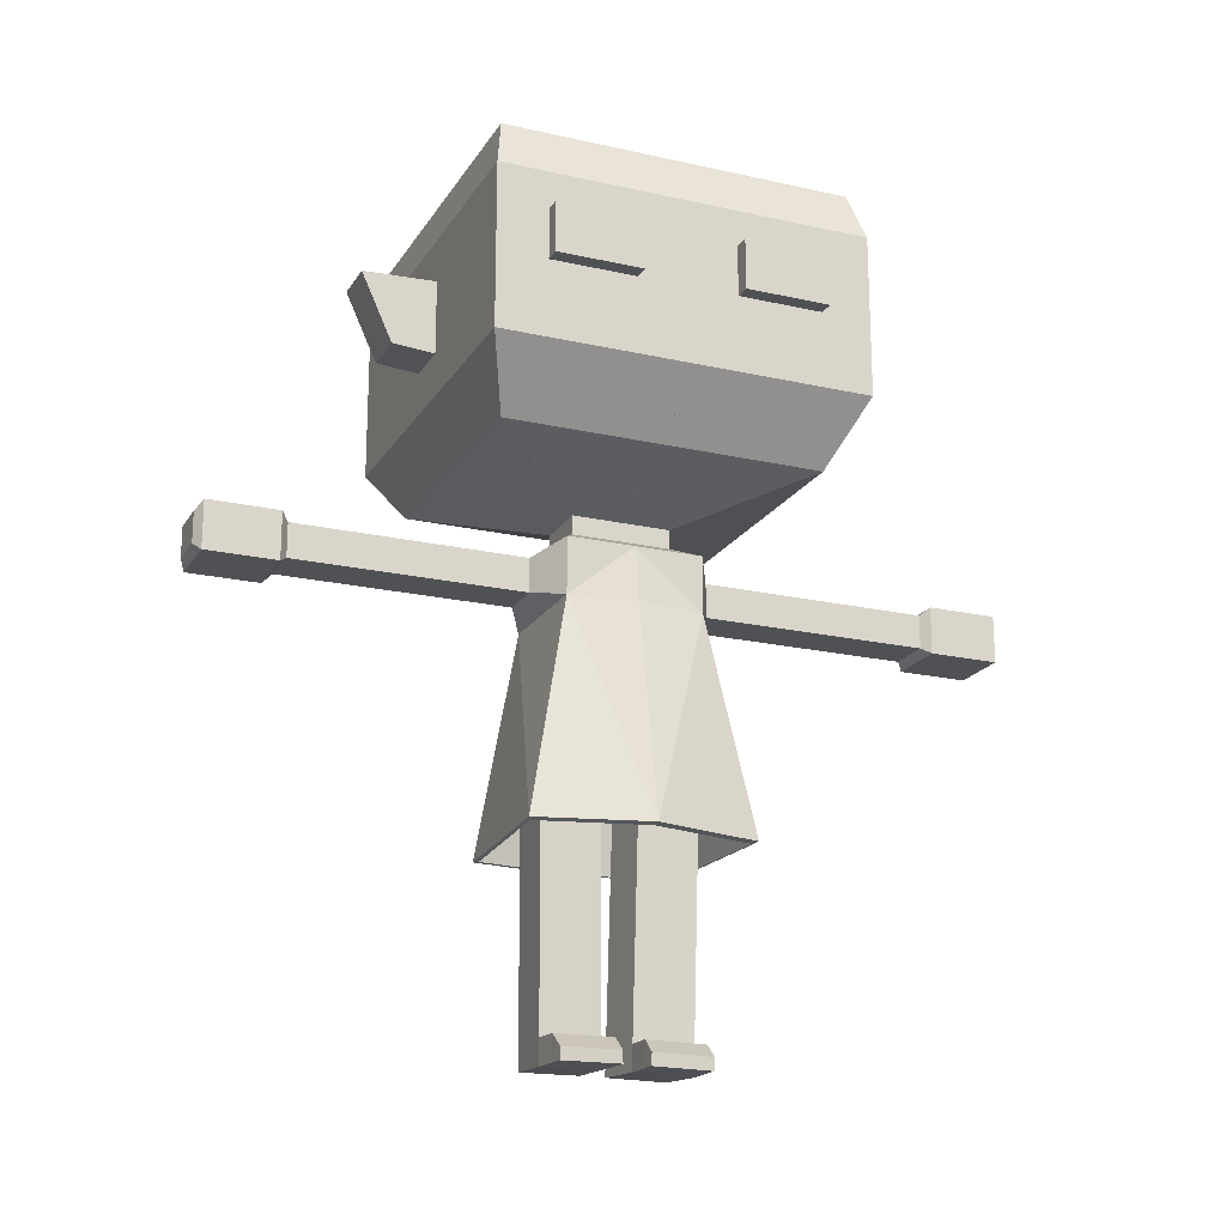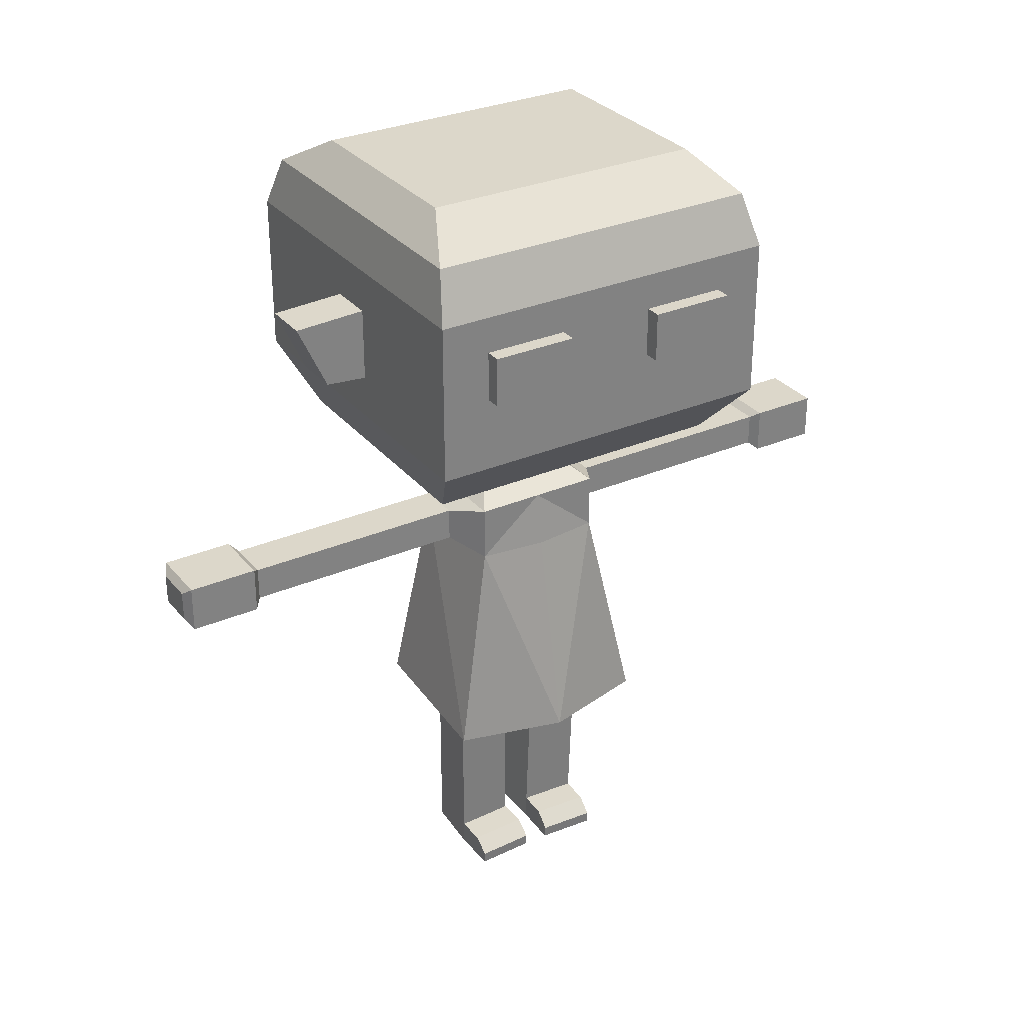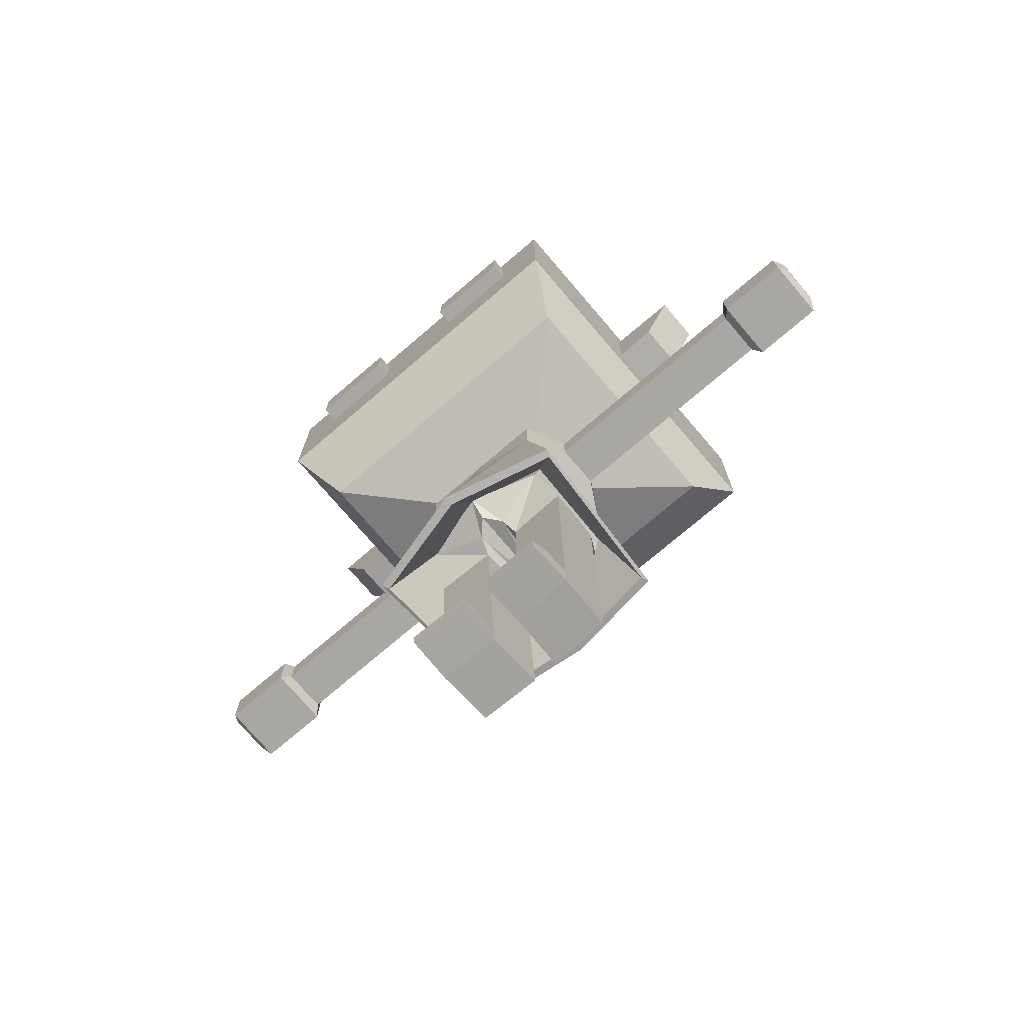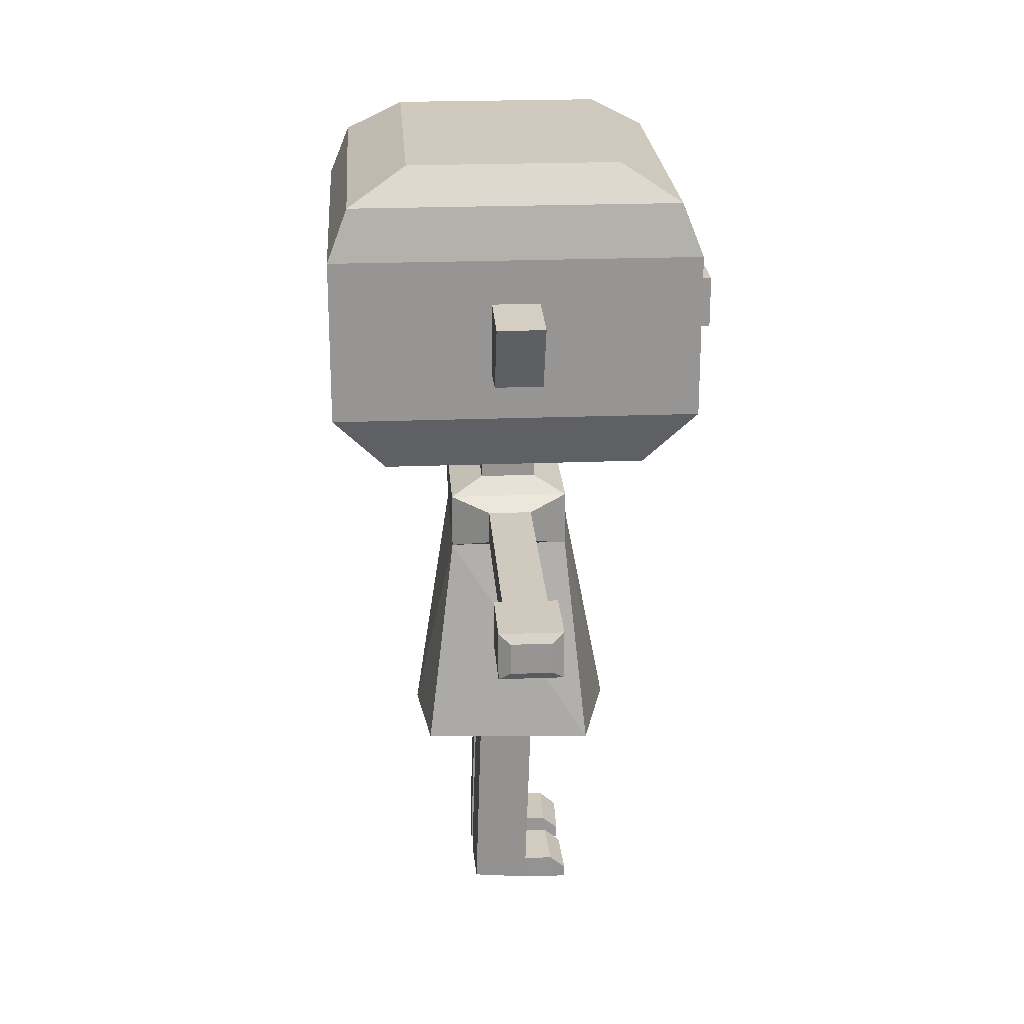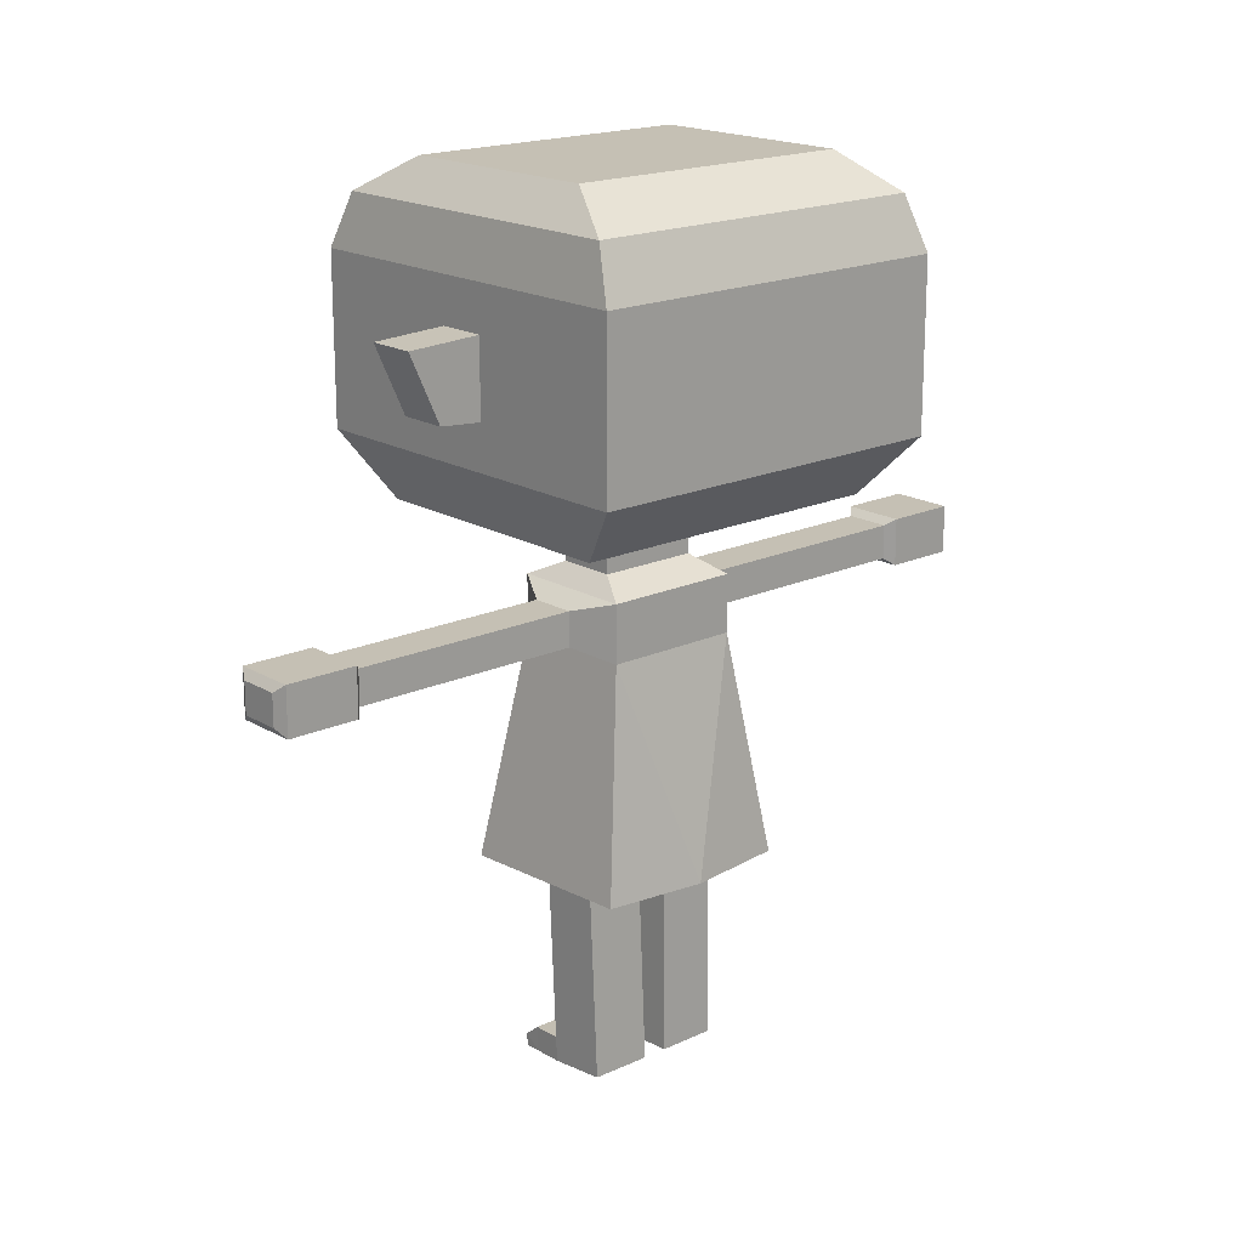
<metadata>
{"format":"obj","ext":"obj","renderer":"f3d","projection":"perspective","resolution":1024,"background":"white","views":[{"elev":-19.6,"azim":67.1,"up":"+Y"},{"elev":30.6,"azim":58.1,"up":"+Y"},{"elev":-74.4,"azim":130.5,"up":"+Y"},{"elev":22.8,"azim":-3.8,"up":"+Y"},{"elev":18.4,"azim":-131.6,"up":"+Y"}]}
</metadata>
<code>
o Cube
v 1 6.862 -1.106
v 0.8403 4.862 -1.106
v -1 6.862 -1.106
v -0.9228 4.862 -1
v -0.7363 4.458 -0.1235
v 0.6608 4.458 -0.2298
v 0.4256 4.283 -1.27
v -0.4874 4.345 -1.236
v 0.3962 4.299 -0.3056
v -0.5168 4.362 -0.2711
v 0.3666 2.363 -1.24
v -0.5464 2.425 -1.205
v 0.3372 2.38 -0.2752
v -0.5758 2.442 -0.2407
v 0.3599 2.145 -1.237
v -0.5531 2.207 -1.202
v 0.3305 2.162 -0.2718
v -0.5825 2.224 -0.2372
v 0.3538 1.947 -1.233
v -0.5592 2.009 -1.199
v 0.3244 1.964 -0.2686
v -0.5886 2.026 -0.2341
v 0.3062 0.4002 -1.209
v -0.6067 0.4622 -1.174
v 0.2768 0.4163 -0.2441
v -0.6361 0.4784 -0.2095
v 0.2936 -0.01064 -1.202
v -0.6193 0.05143 -1.168
v 0.2642 0.005555 -0.2376
v -0.6488 0.06763 -0.203
v 0.7543 0.4019 -0.2293
v 0.7837 0.3857 -1.194
v 0.7417 -0.008888 -0.2228
v 0.7711 -0.02508 -1.188
v 1.019 0.1806 -0.2211
v 1.049 0.1644 -1.186
v 1.007 -0.0169 -0.2146
v 1.036 -0.03309 -1.179
v 1 7.783 -1.106
v -1 7.783 -1.106
v -0.3643 7.046 -1.457
v 0.3643 7.046 -1.457
v -0.3643 7.6 -1.457
v 0.3643 7.6 -1.457
v -0.3643 7.046 -3.359
v 0.3643 7.046 -3.359
v -0.3643 7.6 -3.359
v 0.3643 7.6 -3.359
v -0.3643 7.046 -3.475
v 0.3643 7.046 -3.475
v -0.3643 7.6 -3.475
v 0.3643 7.6 -3.475
v -0.3643 7.046 -3.634
v 0.3643 7.046 -3.634
v -0.3643 7.6 -3.634
v 0.3643 7.6 -3.634
v -0.3643 7.046 -5.211
v 0.3643 7.046 -5.211
v -0.3643 7.6 -5.211
v 0.3643 7.6 -5.211
v -0.5081 6.936 -5.339
v 0.5081 6.936 -5.339
v -0.5081 7.71 -5.339
v 0.5081 7.71 -5.339
v -0.5081 6.936 -6.494
v 0.5081 6.936 -6.494
v -0.5081 7.71 -6.494
v 0.5081 7.71 -6.494
v -0.3286 7.073 -6.594
v 0.3286 7.073 -6.594
v -0.3286 7.573 -6.594
v 0.3286 7.573 -6.594
v 0.4607 8.044 -0.808
v -0.4607 8.044 -0.808
v 0.4607 8.355 -0.808
v -0.4607 8.355 -0.808
v 2.155 8.976 -2.611
v -2.155 8.976 -2.611
v 2.676 13.47 -2.874
v -2.676 13.47 -2.874
v 1.72 14.03 -2.391
v -1.72 14.03 -2.391
v -3.009 9.95 -3.042
v 3.009 9.95 -3.042
v -3.009 12.62 -3.042
v 3.009 12.62 -3.042
v -0.3899 10.68 -3.042
v 0.3899 10.68 -3.042
v -0.3899 11.9 -3.042
v 0.3899 11.9 -3.042
v -0.3899 11.84 -4.248
v -0.3899 10.73 -3.739
v 0.3899 11.84 -4.248
v 0.3899 10.73 -3.739
v 3.009 11.19 -0.819
v 3.009 11.19 -2.223
v 3.009 12.02 -0.819
v 3.009 12.02 -2.223
v 3.273 12.02 -2.223
v 3.273 11.19 -2.223
v 3.273 11.19 -0.819
v 3.273 12.02 -0.819
v 0.7789 5.235 -1.183
v -0.8345 5.235 -1.147
v 1.235 3.291 -1.737
v -1.33 3.291 -1.571
v 1.354 3.308 -1.8
v -1.458 3.308 -1.624
v 3.009 11.19 -1.408
v 3.009 12.02 -1.408
v 3.273 11.19 -1.408
v 3.273 12.02 -1.408
v 1 6.862 1.106
v 0.8403 4.862 1.106
v 1.127 6.862 0
v 1.196 4.862 0
v -1 6.862 1.106
v -0.9228 4.862 1
v -1 6.862 0
v -1.099 4.862 0
v -0.7363 4.458 0.1235
v -0.743 4.458 0
v 0.6608 4.458 0.2298
v 0.9032 4.529 0
v 0.4256 4.283 1.27
v -0.4874 4.345 1.236
v 0.3962 4.299 0.3056
v -0.5168 4.362 0.2711
v 0.3666 2.363 1.24
v -0.5464 2.425 1.205
v 0.3372 2.38 0.2752
v -0.5758 2.442 0.2407
v 0.3599 2.145 1.237
v -0.5531 2.207 1.202
v 0.3305 2.162 0.2718
v -0.5825 2.224 0.2372
v 0.3538 1.947 1.233
v -0.5592 2.009 1.199
v 0.3244 1.964 0.2686
v -0.5886 2.026 0.2341
v 0.3062 0.4002 1.209
v -0.6067 0.4622 1.174
v 0.2768 0.4163 0.2441
v -0.6361 0.4784 0.2095
v 0.2936 -0.01064 1.202
v -0.6193 0.05143 1.168
v 0.2642 0.005555 0.2376
v -0.6488 0.06763 0.203
v 0.7543 0.4019 0.2293
v 0.7837 0.3857 1.194
v 0.7417 -0.008888 0.2228
v 0.7711 -0.02508 1.188
v 1.019 0.1806 0.2211
v 1.049 0.1644 1.186
v 1.007 -0.0169 0.2146
v 1.036 -0.03309 1.179
v 1 7.783 0
v -1 7.783 0
v 1 7.783 1.106
v -1 7.783 1.106
v -0.3643 7.046 1.457
v 0.3643 7.046 1.457
v -0.3643 7.6 1.457
v 0.3643 7.6 1.457
v -0.3643 7.046 3.359
v 0.3643 7.046 3.359
v -0.3643 7.6 3.359
v 0.3643 7.6 3.359
v -0.3643 7.046 3.475
v 0.3643 7.046 3.475
v -0.3643 7.6 3.475
v 0.3643 7.6 3.475
v -0.3643 7.046 3.634
v 0.3643 7.046 3.634
v -0.3643 7.6 3.634
v 0.3643 7.6 3.634
v -0.3643 7.046 5.211
v 0.3643 7.046 5.211
v -0.3643 7.6 5.211
v 0.3643 7.6 5.211
v -0.5081 6.936 5.339
v 0.5081 6.936 5.339
v -0.5081 7.71 5.339
v 0.5081 7.71 5.339
v -0.5081 6.936 6.494
v 0.5081 6.936 6.494
v -0.5081 7.71 6.494
v 0.5081 7.71 6.494
v -0.3286 7.073 6.594
v 0.3286 7.073 6.594
v -0.3286 7.573 6.594
v 0.3286 7.573 6.594
v 0.4607 8.044 0
v -0.4607 8.044 0
v 0.4607 8.044 0.808
v -0.4607 8.044 0.808
v 0.4607 8.355 0
v -0.4607 8.355 0
v 0.4607 8.355 0.808
v -0.4607 8.355 0.808
v 2.155 8.976 0
v -2.155 8.976 0
v 2.155 8.976 2.611
v -2.155 8.976 2.611
v 2.676 13.47 0
v -2.676 13.47 0
v 2.676 13.47 2.874
v -2.676 13.47 2.874
v 1.72 14.03 0
v -1.72 14.03 0
v 1.72 14.03 2.391
v -1.72 14.03 2.391
v -3.009 9.95 0
v -3.009 9.95 3.042
v 3.009 9.95 0
v 3.009 9.95 3.042
v -3.009 12.62 0
v 3.009 12.62 0
v -3.009 12.62 3.042
v 3.009 12.62 3.042
v -0.3899 10.68 3.042
v 0.3899 10.68 3.042
v -0.3899 11.9 3.042
v 0.3899 11.9 3.042
v -0.3899 11.84 4.248
v -0.3899 10.73 3.739
v 0.3899 11.84 4.248
v 0.3899 10.73 3.739
v 3.009 11.19 0.819
v 3.009 11.19 2.223
v 3.009 12.02 0.819
v 3.009 12.02 2.223
v 3.273 12.02 2.223
v 3.273 11.19 2.223
v 3.273 11.19 0.819
v 3.273 12.02 0.819
v 0.7789 5.235 1.183
v -0.9575 5.235 0
v 1.052 5.235 0
v -0.8345 5.235 1.147
v -1.518 3.291 0
v 1.235 3.291 1.737
v 1.658 3.291 0
v -1.33 3.291 1.571
v -1.656 3.308 0
v 1.354 3.308 1.8
v 1.808 3.308 0
v -1.458 3.308 1.624
v 3.009 11.19 1.408
v 3.009 12.02 1.408
v 3.273 11.19 1.408
v 3.273 12.02 1.408
f 119 40 3
f 245 3 108
f 120 5 122
f 1 247 107
f 3 107 108
f 6 122 5
f 116 6 2
f 6 10 9
f 8 14 10
f 4 10 5
f 2 8 4
f 2 9 7
f 13 15 11
f 7 12 8
f 9 11 7
f 9 14 13
f 17 22 21
f 13 18 17
f 14 16 18
f 11 16 12
f 20 26 22
f 18 20 22
f 15 20 16
f 17 19 15
f 25 32 23
f 19 24 20
f 21 23 19
f 21 26 25
f 28 29 30
f 25 30 29
f 26 28 30
f 23 28 24
f 33 35 31
f 29 31 25
f 23 34 27
f 27 33 29
f 35 38 36
f 32 35 36
f 34 36 38
f 34 37 33
f 158 74 40
f 1 157 115
f 39 42 44
f 41 46 42
f 40 41 3
f 3 42 1
f 39 43 40
f 46 52 48
f 42 48 44
f 44 47 43
f 43 45 41
f 51 53 49
f 48 51 47
f 47 49 45
f 45 50 46
f 54 60 56
f 49 54 50
f 50 56 52
f 52 55 51
f 60 63 59
f 56 59 55
f 55 57 53
f 53 58 54
f 63 65 61
f 59 61 57
f 57 62 58
f 60 62 64
f 66 72 68
f 61 66 62
f 62 68 64
f 64 67 63
f 69 72 70
f 68 71 67
f 67 69 65
f 65 70 66
f 194 76 74
f 40 73 39
f 157 73 193
f 76 77 75
f 74 75 73
f 73 197 193
f 217 80 85
f 75 201 197
f 76 202 78
f 85 79 86
f 218 79 205
f 82 209 81
f 80 81 79
f 205 81 209
f 206 82 80
f 77 215 201
f 78 84 77
f 78 213 83
f 84 218 215
f 83 86 84
f 213 85 83
f 90 87 88
f 92 93 94
f 90 94 93
f 87 94 88
f 89 92 87
f 90 91 89
f 110 96 109
f 100 112 111
f 98 100 96
f 97 112 110
f 96 111 109
f 95 102 97
f 104 2 4
f 2 239 116
f 238 4 120
f 104 105 103
f 103 243 239
f 241 104 238
f 108 105 106
f 107 243 105
f 245 106 241
f 109 101 95
f 110 99 98
f 111 102 101
f 97 109 95
f 160 119 117
f 245 117 119
f 120 121 118
f 247 113 246
f 246 117 248
f 122 123 121
f 123 116 114
f 123 128 121
f 124 120 116
f 132 126 128
f 128 118 121
f 126 114 118
f 114 127 123
f 133 131 129
f 130 125 126
f 129 127 125
f 127 132 128
f 135 140 136
f 131 136 132
f 132 134 130
f 134 129 130
f 144 138 140
f 136 138 134
f 138 133 134
f 137 135 133
f 150 143 141
f 142 137 138
f 141 139 137
f 139 144 140
f 146 147 145
f 143 148 144
f 144 146 142
f 146 141 142
f 153 151 149
f 149 147 143
f 152 141 145
f 151 145 147
f 156 153 154
f 150 153 149
f 152 154 150
f 155 152 151
f 196 158 160
f 157 113 115
f 159 162 113
f 119 157 115
f 166 161 162
f 161 160 117
f 162 117 113
f 163 159 160
f 172 166 168
f 168 162 164
f 167 164 163
f 165 163 161
f 173 171 169
f 171 168 167
f 169 167 165
f 170 165 166
f 180 174 176
f 174 169 170
f 176 170 172
f 175 172 171
f 179 184 180
f 179 176 175
f 177 175 173
f 178 173 174
f 185 183 181
f 181 179 177
f 178 181 177
f 180 182 178
f 192 186 188
f 186 181 182
f 188 182 184
f 187 184 183
f 192 189 190
f 191 188 187
f 189 187 185
f 190 185 186
f 200 194 196
f 194 157 158
f 195 160 159
f 157 195 159
f 203 200 199
f 198 193 194
f 199 196 195
f 197 195 193
f 208 217 219
f 201 199 197
f 200 202 198
f 202 197 198
f 206 209 205
f 206 218 217
f 207 219 220
f 218 207 220
f 209 212 211
f 211 208 207
f 205 211 207
f 212 206 208
f 215 203 201
f 203 214 204
f 213 201 202
f 204 213 202
f 218 216 215
f 220 214 216
f 217 215 213
f 219 213 214
f 221 224 222
f 227 226 228
f 224 228 222
f 228 221 222
f 226 223 221
f 225 224 223
f 230 250 249
f 252 234 251
f 234 232 230
f 252 231 250
f 251 230 249
f 236 229 231
f 114 240 118
f 114 239 237
f 118 238 120
f 120 239 116
f 240 242 244
f 237 243 242
f 240 241 238
f 242 248 244
f 243 246 242
f 244 245 241
f 235 249 229
f 233 250 232
f 236 251 235
f 249 231 229
f 119 158 40
f 245 119 3
f 120 4 5
f 1 115 247
f 3 1 107
f 6 124 122
f 116 124 6
f 6 5 10
f 8 12 14
f 4 8 10
f 2 7 8
f 2 6 9
f 13 17 15
f 7 11 12
f 9 13 11
f 9 10 14
f 17 18 22
f 13 14 18
f 14 12 16
f 11 15 16
f 20 24 26
f 18 16 20
f 15 19 20
f 17 21 19
f 25 31 32
f 19 23 24
f 21 25 23
f 21 22 26
f 28 27 29
f 25 26 30
f 26 24 28
f 23 27 28
f 33 37 35
f 29 33 31
f 23 32 34
f 27 34 33
f 35 37 38
f 32 31 35
f 34 32 36
f 34 38 37
f 158 194 74
f 1 39 157
f 39 1 42
f 41 45 46
f 40 43 41
f 3 41 42
f 39 44 43
f 46 50 52
f 42 46 48
f 44 48 47
f 43 47 45
f 51 55 53
f 48 52 51
f 47 51 49
f 45 49 50
f 54 58 60
f 49 53 54
f 50 54 56
f 52 56 55
f 60 64 63
f 56 60 59
f 55 59 57
f 53 57 58
f 63 67 65
f 59 63 61
f 57 61 62
f 60 58 62
f 66 70 72
f 61 65 66
f 62 66 68
f 64 68 67
f 69 71 72
f 68 72 71
f 67 71 69
f 65 69 70
f 194 198 76
f 40 74 73
f 157 39 73
f 76 78 77
f 74 76 75
f 73 75 197
f 217 206 80
f 75 77 201
f 76 198 202
f 85 80 79
f 218 86 79
f 82 210 209
f 80 82 81
f 205 79 81
f 206 210 82
f 77 84 215
f 78 83 84
f 78 202 213
f 84 86 218
f 83 85 86
f 213 217 85
f 90 89 87
f 92 91 93
f 90 88 94
f 87 92 94
f 89 91 92
f 90 93 91
f 110 98 96
f 100 99 112
f 98 99 100
f 97 102 112
f 96 100 111
f 95 101 102
f 104 103 2
f 2 103 239
f 238 104 4
f 104 106 105
f 103 105 243
f 241 106 104
f 108 107 105
f 107 247 243
f 245 108 106
f 109 111 101
f 110 112 99
f 111 112 102
f 97 110 109
f 160 158 119
f 245 248 117
f 120 122 121
f 247 115 113
f 246 113 117
f 122 124 123
f 123 124 116
f 123 127 128
f 124 122 120
f 132 130 126
f 128 126 118
f 126 125 114
f 114 125 127
f 133 135 131
f 130 129 125
f 129 131 127
f 127 131 132
f 135 139 140
f 131 135 136
f 132 136 134
f 134 133 129
f 144 142 138
f 136 140 138
f 138 137 133
f 137 139 135
f 150 149 143
f 142 141 137
f 141 143 139
f 139 143 144
f 146 148 147
f 143 147 148
f 144 148 146
f 146 145 141
f 153 155 151
f 149 151 147
f 152 150 141
f 151 152 145
f 156 155 153
f 150 154 153
f 152 156 154
f 155 156 152
f 196 194 158
f 157 159 113
f 159 164 162
f 119 158 157
f 166 165 161
f 161 163 160
f 162 161 117
f 163 164 159
f 172 170 166
f 168 166 162
f 167 168 164
f 165 167 163
f 173 175 171
f 171 172 168
f 169 171 167
f 170 169 165
f 180 178 174
f 174 173 169
f 176 174 170
f 175 176 172
f 179 183 184
f 179 180 176
f 177 179 175
f 178 177 173
f 185 187 183
f 181 183 179
f 178 182 181
f 180 184 182
f 192 190 186
f 186 185 181
f 188 186 182
f 187 188 184
f 192 191 189
f 191 192 188
f 189 191 187
f 190 189 185
f 200 198 194
f 194 193 157
f 195 196 160
f 157 193 195
f 203 204 200
f 198 197 193
f 199 200 196
f 197 199 195
f 208 206 217
f 201 203 199
f 200 204 202
f 202 201 197
f 206 210 209
f 206 205 218
f 207 208 219
f 218 205 207
f 209 210 212
f 211 212 208
f 205 209 211
f 212 210 206
f 215 216 203
f 203 216 214
f 213 215 201
f 204 214 213
f 218 220 216
f 220 219 214
f 217 218 215
f 219 217 213
f 221 223 224
f 227 225 226
f 224 227 228
f 228 226 221
f 226 225 223
f 225 227 224
f 230 232 250
f 252 233 234
f 234 233 232
f 252 236 231
f 251 234 230
f 236 235 229
f 114 237 240
f 114 116 239
f 118 240 238
f 120 238 239
f 240 237 242
f 237 239 243
f 240 244 241
f 242 246 248
f 243 247 246
f 244 248 245
f 235 251 249
f 233 252 250
f 236 252 251
f 249 250 231

</code>
